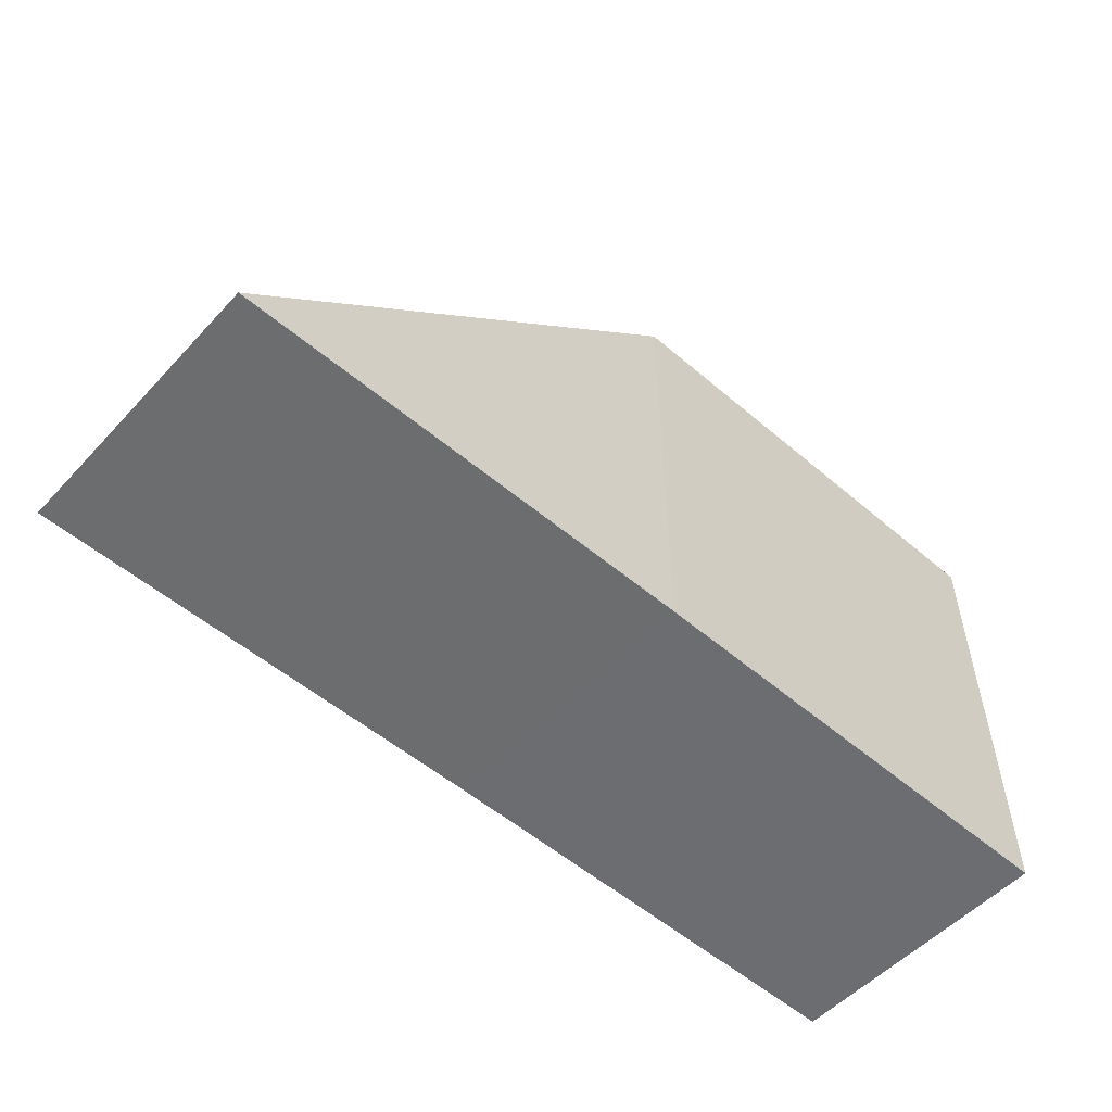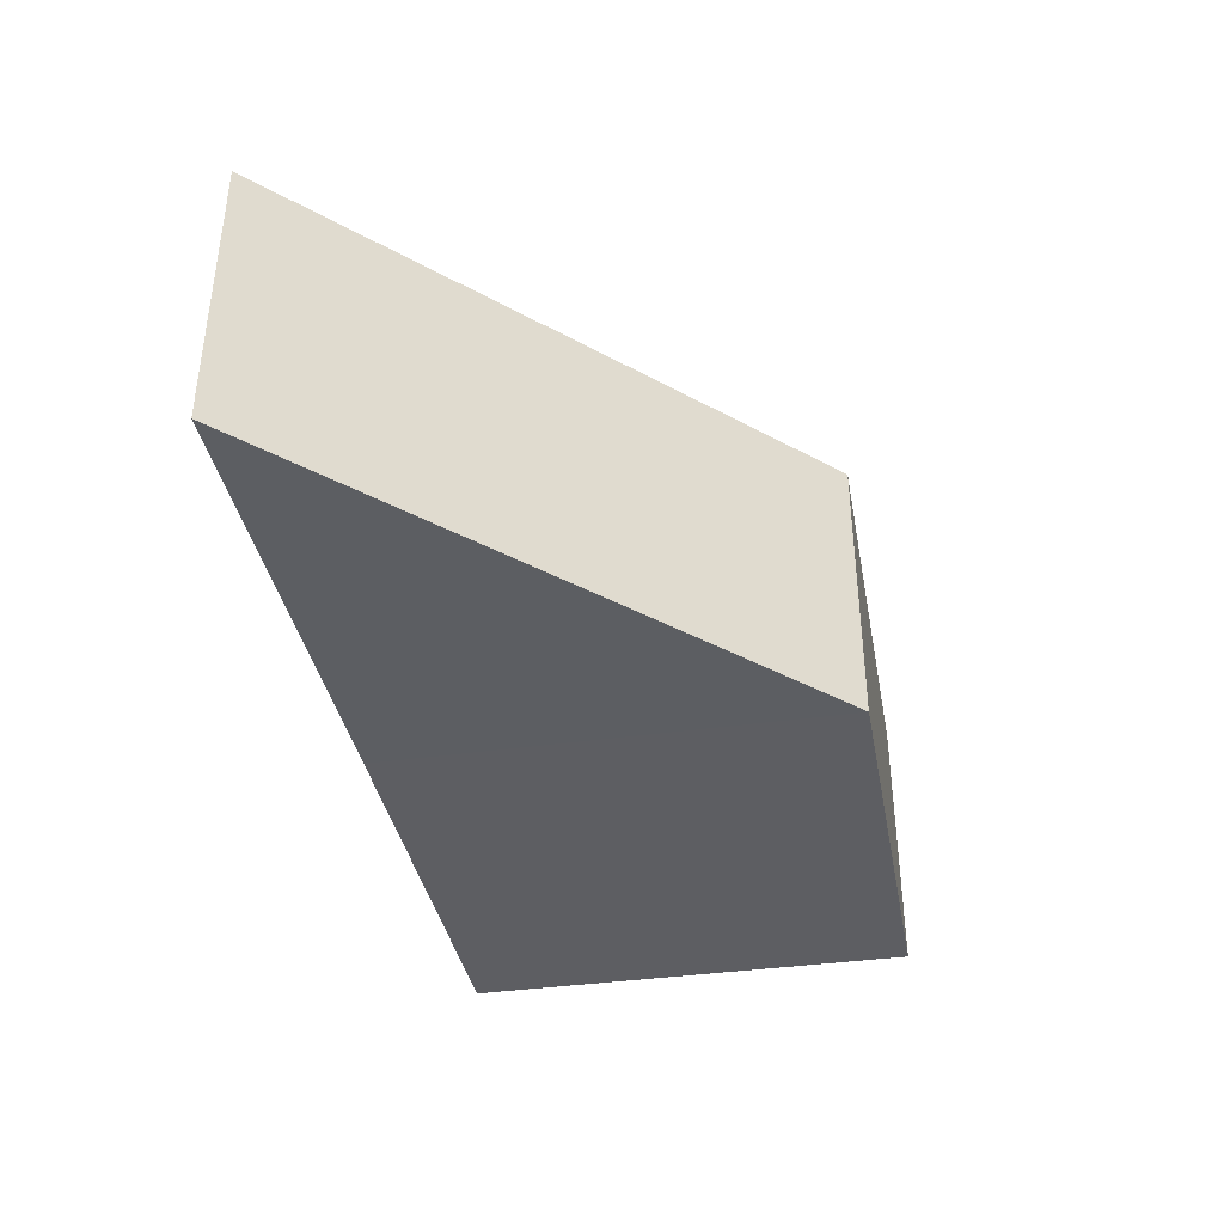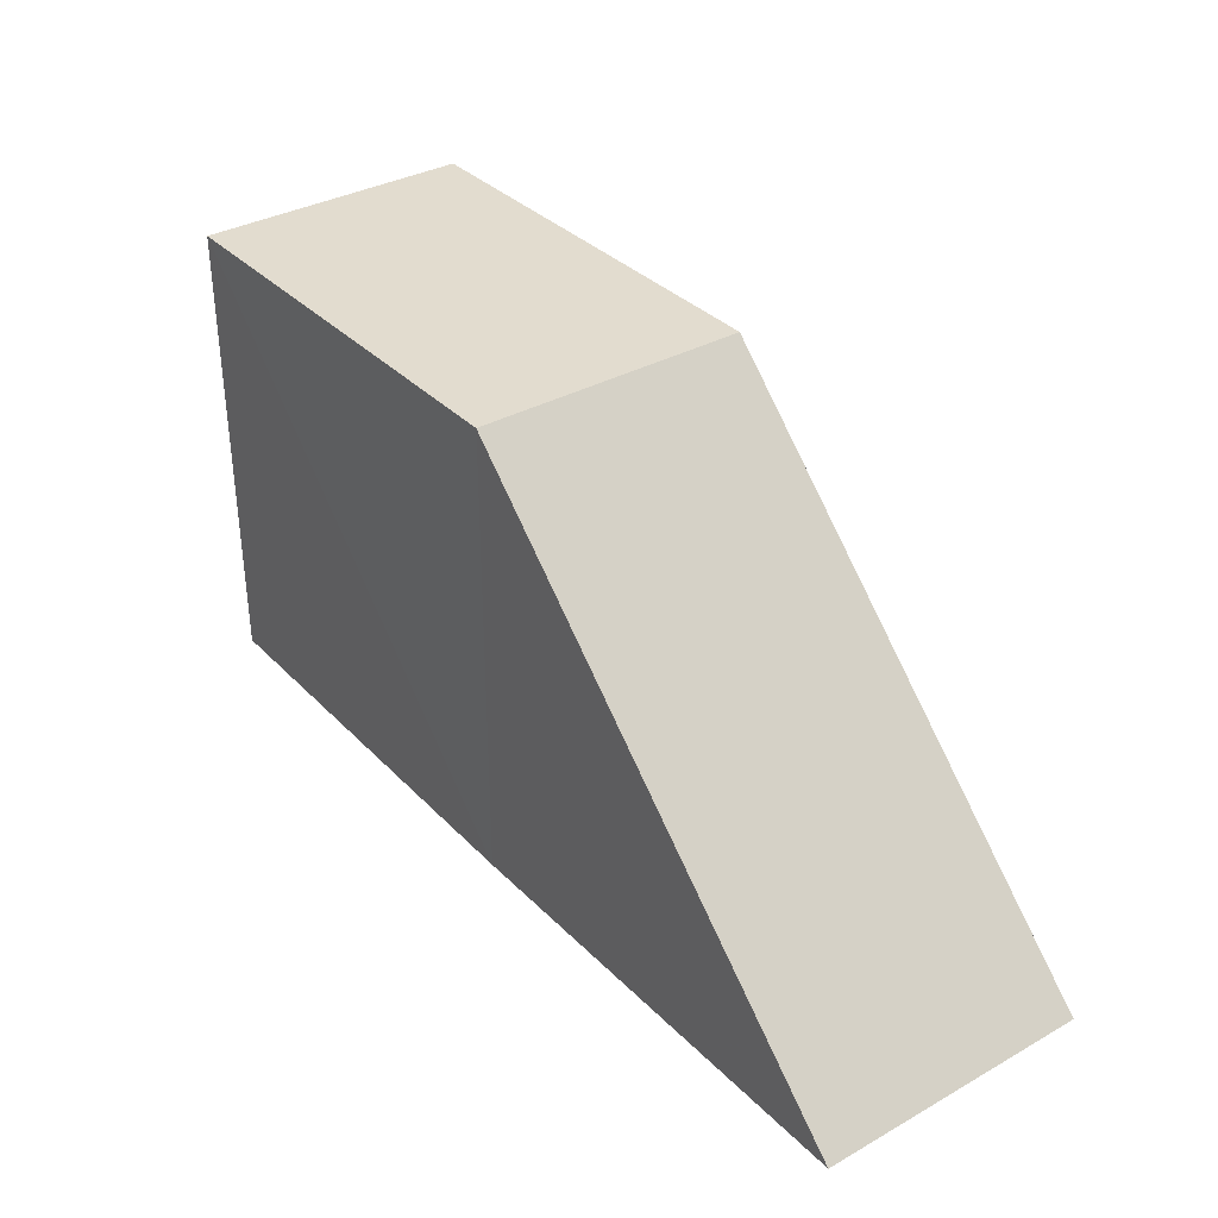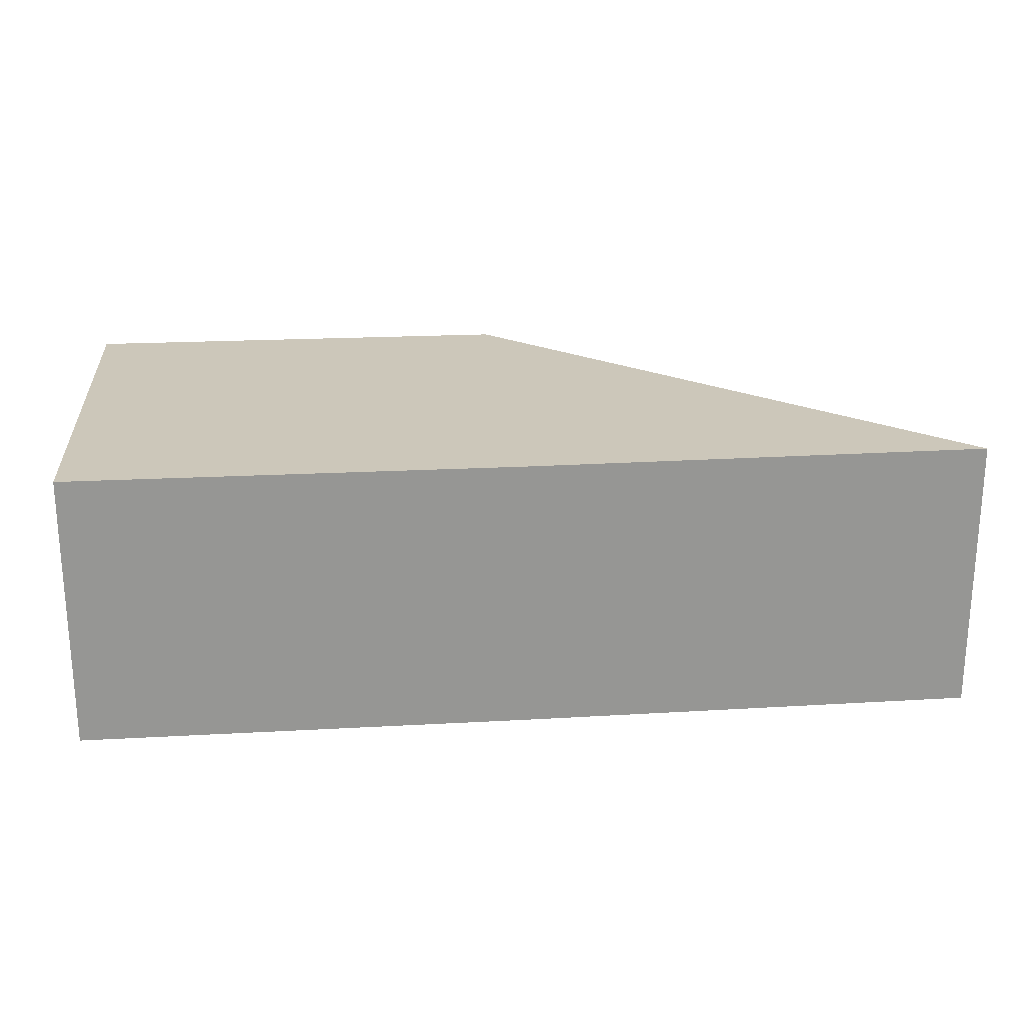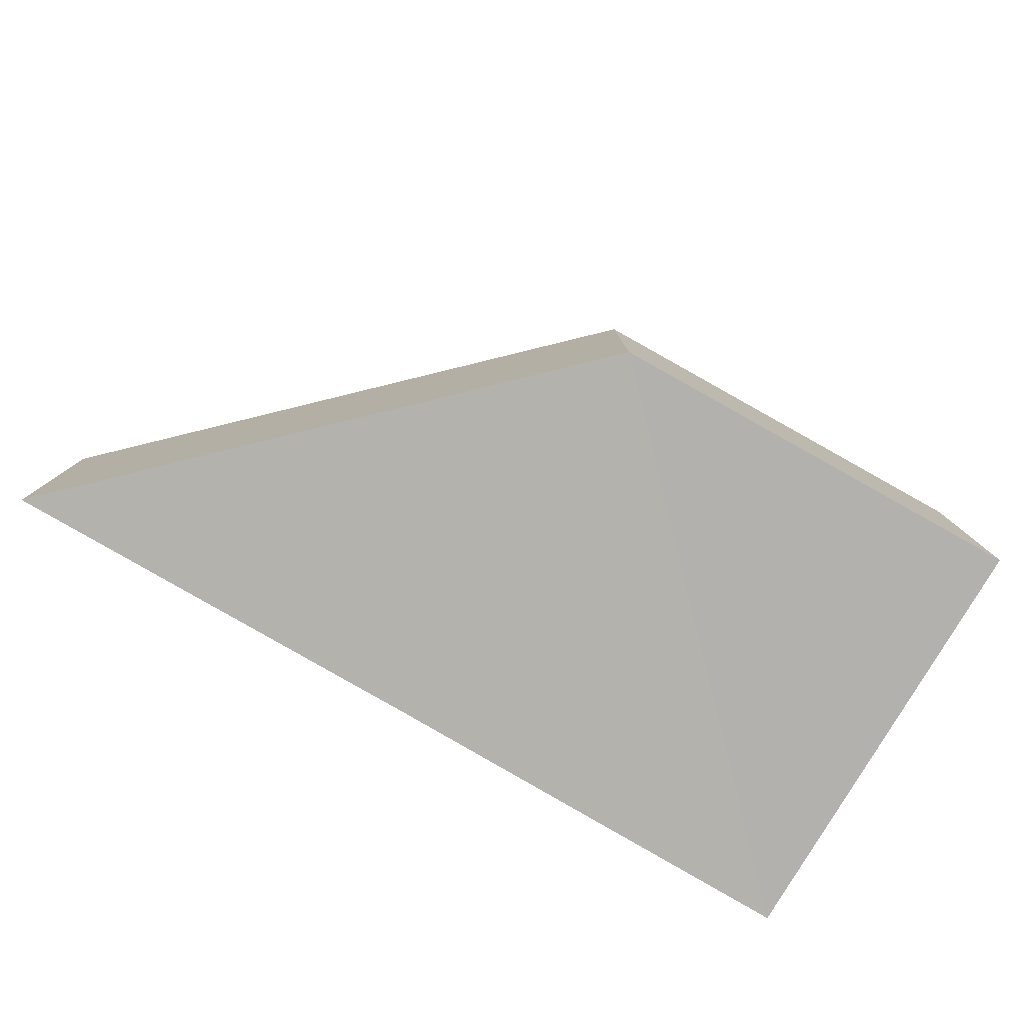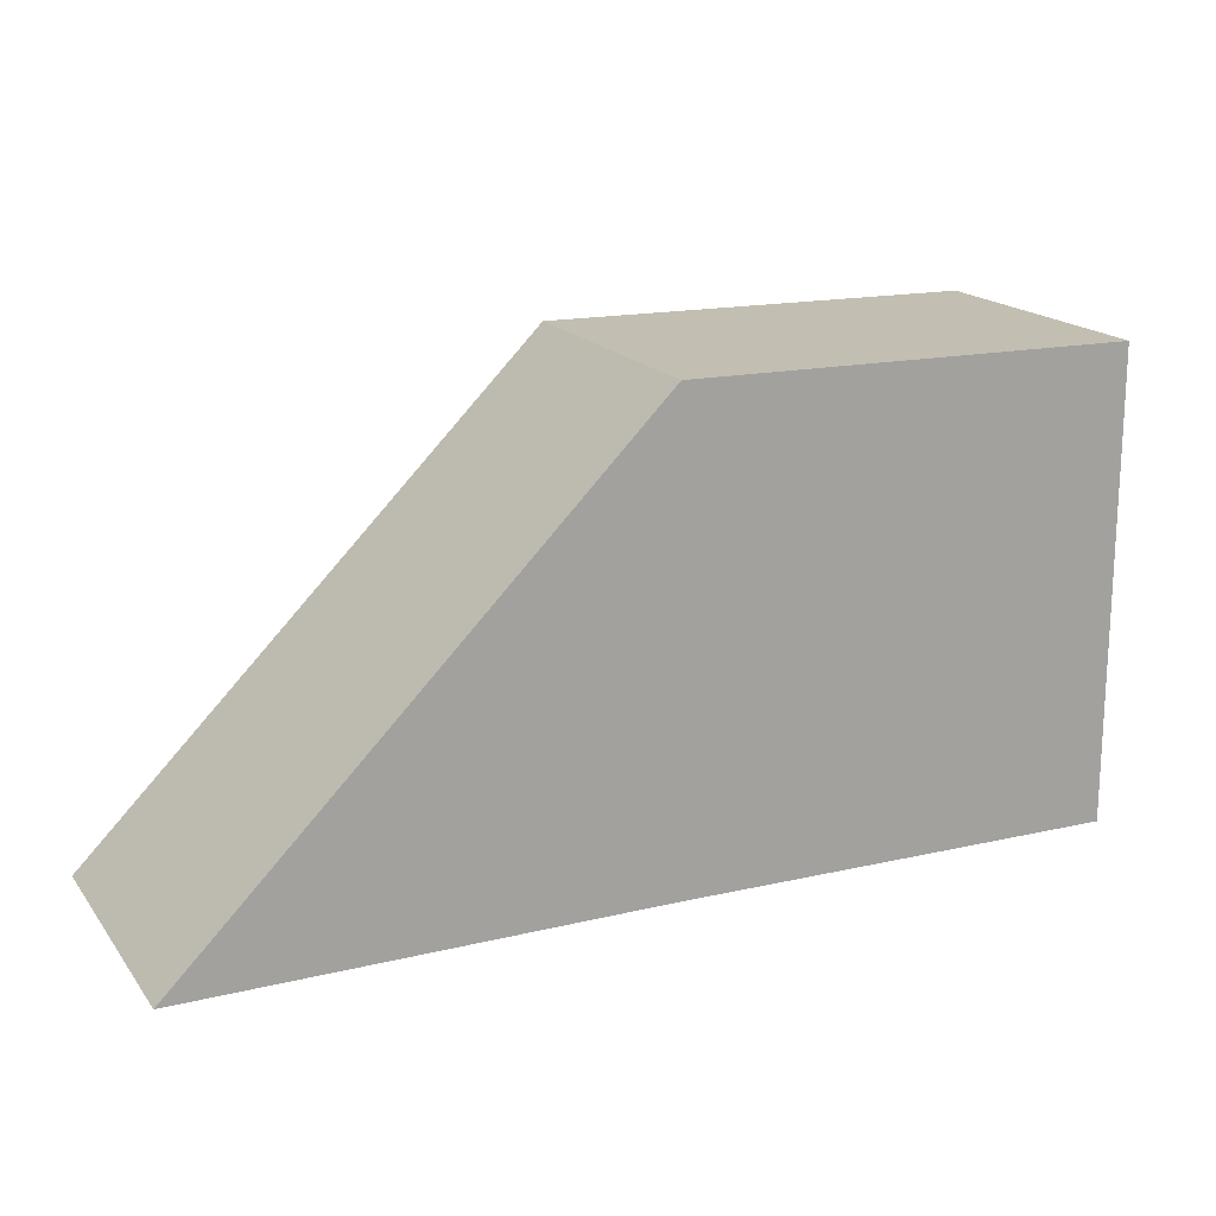
<metadata>
{"format":"obj","ext":"obj","renderer":"f3d","projection":"perspective","resolution":1024,"background":"white","views":[{"elev":-53.8,"azim":138.4,"up":"+Y"},{"elev":-38.2,"azim":100.6,"up":"+Z"},{"elev":34.2,"azim":53.0,"up":"+Y"},{"elev":21.9,"azim":-5.8,"up":"+Z"},{"elev":-79.5,"azim":149.8,"up":"+Z"},{"elev":17.2,"azim":154.3,"up":"+Y"}]}
</metadata>
<code>
o 2209
v 2227 1863 7.243
v 2227 1863 7.237
v 2227 1863 7.237
v 2227 1863 7.243
v 2227 1863 7.243
v 2227 1863 7.243
v 2227 1863 7.237
v 2227 1863 7.237
v 2227 1863 7.237
v 2227 1863 7.237
v 2227 1863 7.237
v 2227 1863 7.237
v 2227 1863 7.237
v 2227 1863 7.237
v 2227 1863 7.243
v 2227 1863 7.237
v 2227 1863 7.243
v 2227 1863 7.237
v 2227 1863 7.243
v 2227 1863 7.243
v 2227 1863 7.243
v 2227 1863 7.243
v 2227 1863 7.243
v 2227 1863 7.243
v 2227 1863 7.243
v 2227 1863 7.237
f 1 2 3
f 4 2 5
f 4 1 6
f 7 1 8
f 4 9 10
f 8 9 11
f 12 13 9
f 14 15 11
f 16 17 10
f 16 18 8
f 18 17 19
f 20 18 6
f 16 21 5
f 6 21 22
f 23 24 21
f 25 26 22

</code>
